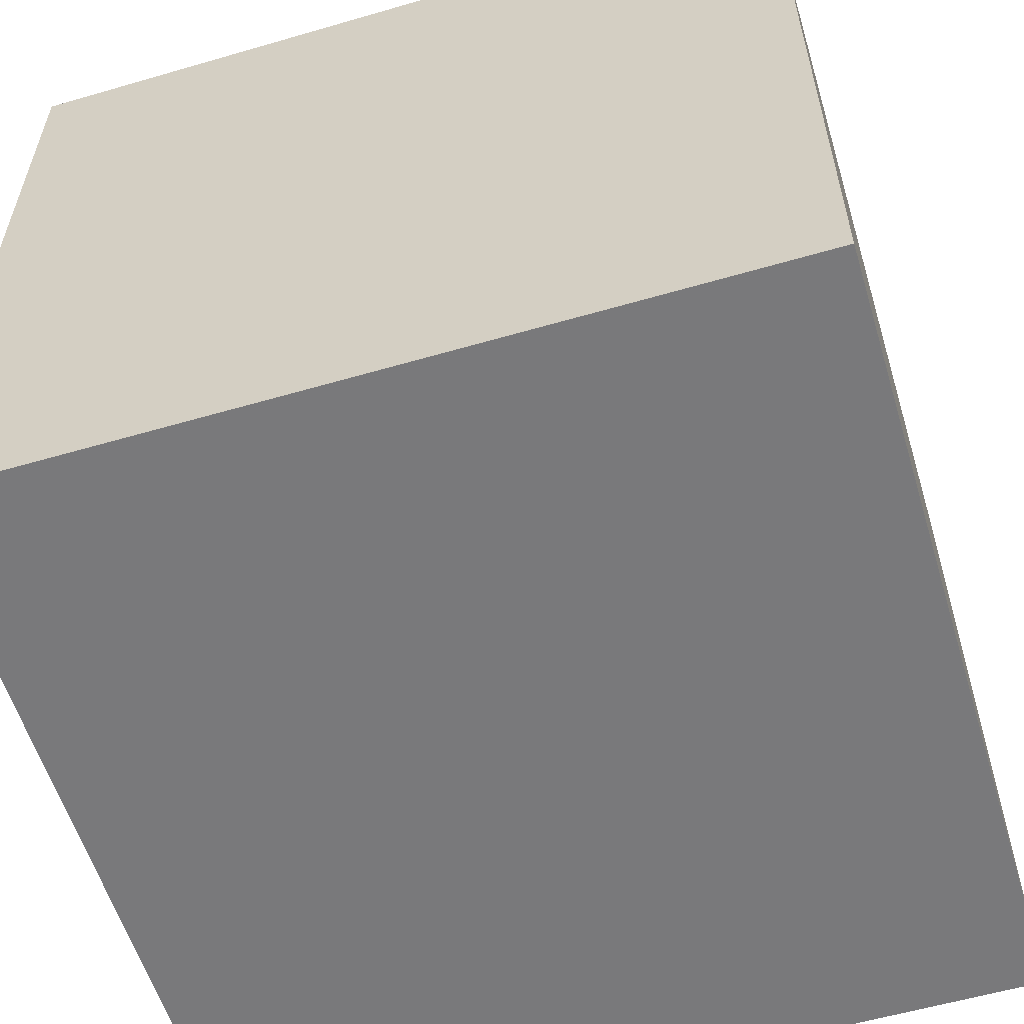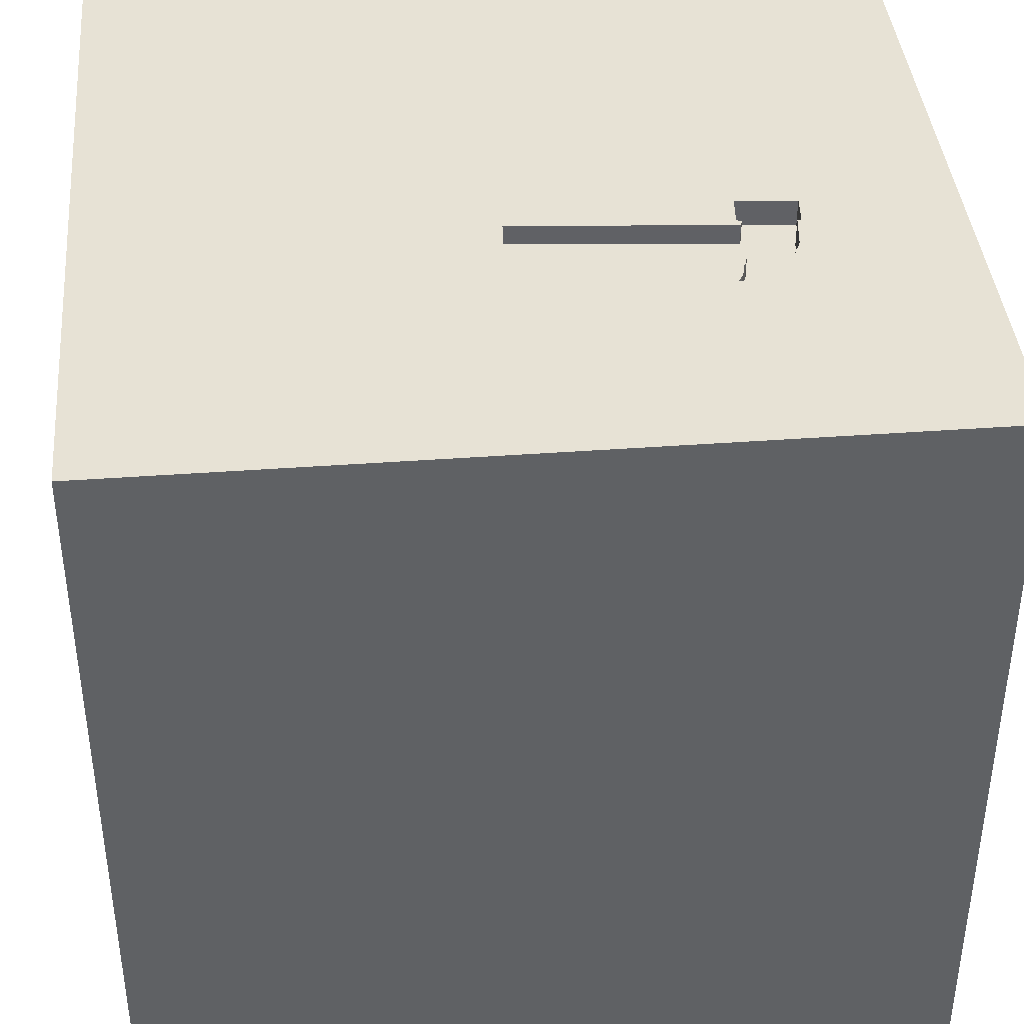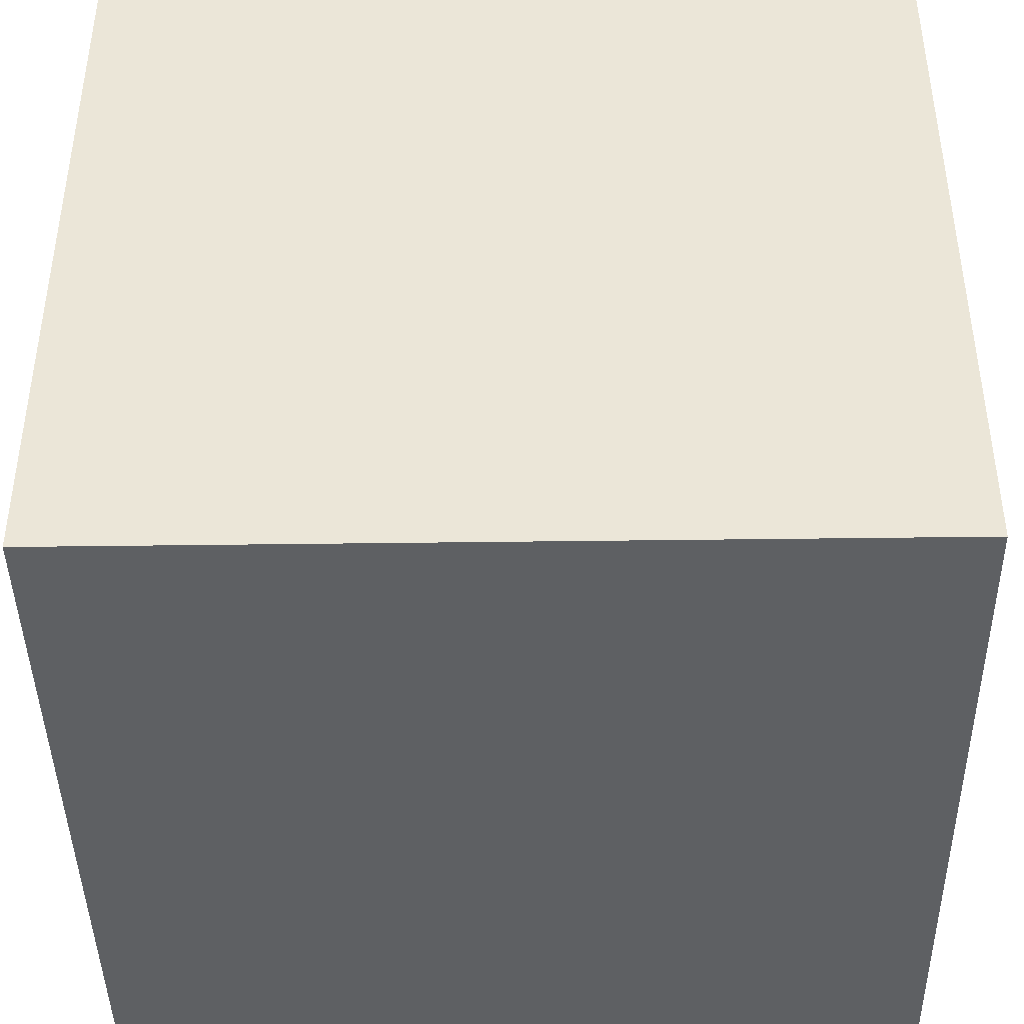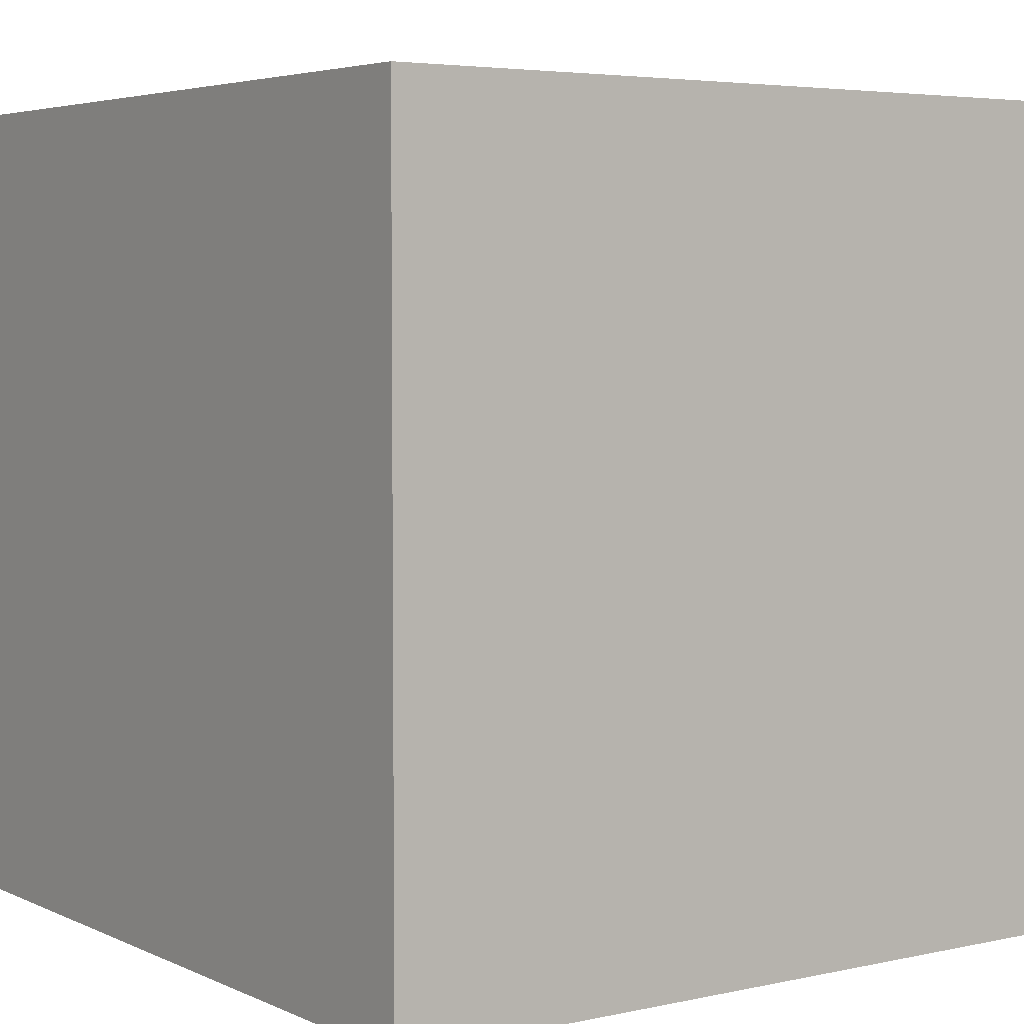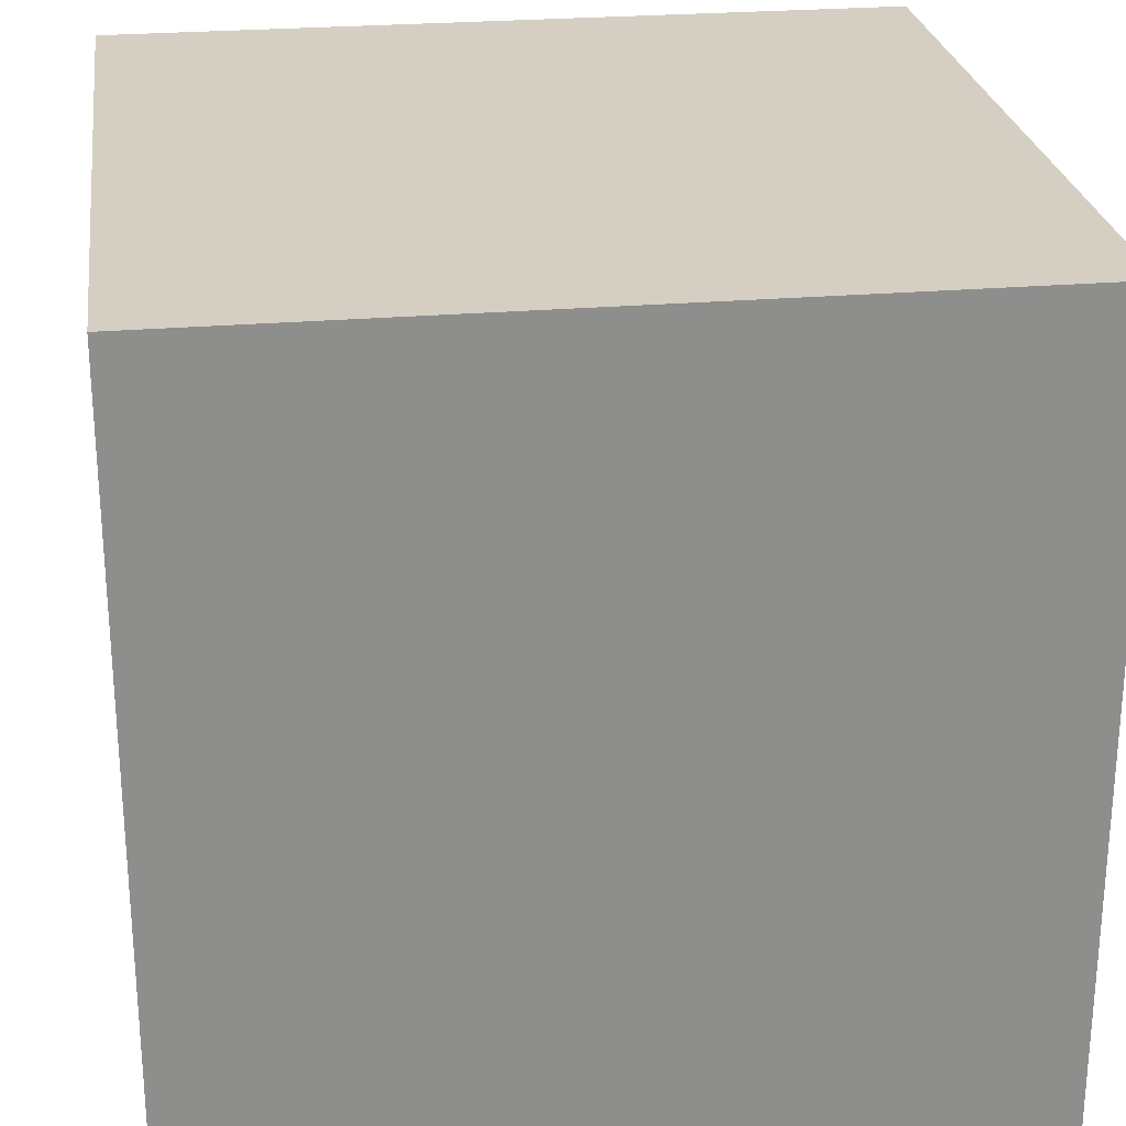
<metadata>
{"format":"obj","ext":"obj","renderer":"f3d","projection":"perspective","resolution":1024,"background":"white","views":[{"elev":-57.9,"azim":-73.2,"up":"+Z"},{"elev":40.3,"azim":-5.2,"up":"+Y"},{"elev":-42.6,"azim":0.9,"up":"+Y"},{"elev":4.5,"azim":54.7,"up":"+Y"},{"elev":25.6,"azim":-7.8,"up":"+Z"}]}
</metadata>
<code>
o hammer_133
v 0.6916 1.5 0.6519
v 0.8891 1.5 0.5187
v 0.8891 1.4 0.5187
v 0.6758 1.5 0.674
v 0.6758 1.4 0.674
v 0.7669 1.5 0.6441
v 0.7669 1.4 0.6441
v -0.8984 -0.651 1.5
v -0.625 0.07812 -1.5
v -0.8594 -0.4687 -1.5
v -0.8073 -1.5 1.198
v -0.8333 -1.5 -1.5
v -1.042 -1.5 -1.25
v -0.8333 -1.5 1.5
v -1.042 1.5 0.2995
v -1.042 1.5 1.042
v -0.9896 1.5 -1.5
v -0.9635 1.5 -0.9766
v -1.042 1.5 1.5
v -1.042 -1.198 -1.5
v -1.042 -1.25 1.5
v 0.2344 -0.638 1.5
v 0.4687 0.625 -1.5
v 0.4687 0.1562 1.5
v 0.2083 0.07812 -1.5
v 0.599 1.25 -1.5
v 0.1823 1.094 1.5
v 0.6641 -0.5143 -1.5
v 0.4687 -1.5 -0.8333
v 0.651 -1.5 0.5599
v 0.4818 -1.5 -0.1823
v 0.3841 -1.5 1.003
v 0.4687 -1.5 -1.5
v 0.2083 -1.5 -1.25
v 0.4167 -1.5 1.5
v 0.4427 0.625 1.5
v 0.2083 1.5 -1.12
v 0.3396 1.5 0.3246
v 0.2083 1.5 1.302
v 0.3479 1.5 0.435
v 0.1562 1.5 -1.5
v 0.2083 1.5 -0.4167
v 0.1562 1.5 1.5
v 0.5729 1.5 0.8594
v 0.2344 -1.224 -1.5
v 0.2083 -1.25 1.5
v -0.2083 -0.625 -1.5
v 0 -0 1.5
v -0.2214 1.204 -1.5
v -0.2865 -1.5 -1.029
v 0 -1.5 0.05208
v -0.2604 -1.5 1.12
v -0.1562 -1.5 -1.5
v -0.1562 -1.5 -0.4167
v -0.1562 -1.5 1.5
v -0.2018 0.6543 -1.5
v -0.1042 0.7552 1.5
v -0.05842 1.5 0.2921
v -0.06711 1.5 0.3988
v -0.2083 1.5 0.9635
v -0.05842 1.4 0.2921
v 0.1494 1.5 0.3091
v 0.7165 1.5 0.5746
v 0.7165 1.4 0.5746
v 0.8305 1.5 0.6073
v 0.7238 1.5 0.5426
v 0.7311 1.5 0.5105
v 0.7311 1.4 0.5105
v 1.198 -0.8594 1.5
v 1.198 0.625 -1.5
v 1.042 0 -1.5
v 1.198 -0 1.5
v 1.224 1.25 -1.5
v 1.198 1.12 1.5
v 1.224 -0.5729 -1.5
v 1.198 -1.5 -0.8464
v 1.068 -1.5 0.1823
v 1.25 -1.5 1.198
v 1.25 -1.5 0.625
v 1.042 -1.5 -1.5
v 1.068 -1.5 -0.3906
v 0.9896 -1.5 1.5
v 1.113 0.4427 1.5
v 1.172 1.5 0.4688
v 1.185 1.5 1.016
v 1.182 1.5 -0.3451
v 1.042 -1.198 -1.5
v 1.5 -1.5 1.5
v 1.042 -0.4167 1.5
v 0.9114 1.5 0.4739
v 0.9114 1.4 0.4739
v 0.888 1.5 0.5326
v 0.888 1.4 0.5326
v 0.9266 1.5 0.3444
v 0.9266 1.4 0.3444
v 0.7408 1.5 0.334
v 0.7408 1.4 0.334
v 0.6897 1.5 0.6751
v 0.9405 1.5 0.3456
v 0.9049 1.5 0.4967
v 0.7319 1.5 0.3309
v 0.7286 1.5 0.2555
v 0.7227 1.5 0.3278
v 0.7227 1.4 0.3278
v 0.7343 1.5 0.3568
v 0.7321 1.5 0.2119
v 0.7321 1.4 0.2119
v 0.5084 1.5 0.3383
v 0.7422 1.5 0.6607
v 0.7422 1.4 0.6607
v -0.06711 1.4 0.3988
v -0.4687 0.4297 1.5
v -0.4818 -0.1823 1.5
v -0.4687 1.237 1.5
v -0.7552 -1.5 -0.4427
v -0.4687 -1.5 0.1562
v -0.3906 -1.5 0.625
v -0.4687 1.5 1.5
v -0.7292 0.8333 1.5
v -1.5 -0.8333 1.198
v -1.5 -0.9896 -0.638
v -1.5 -0.8333 0.625
v -1.5 -0.8333 -1.5
v -1.5 -0.8854 -1.198
v -1.5 -1.042 1.5
v -1.5 0.2083 0.4557
v -1.5 0.4427 -0.1562
v -1.5 0.1823 1.094
v -1.5 0.651 -0.6641
v -1.5 0.4688 -1.5
v -1.5 0.1562 1.5
v -1.5 0.2214 -1.172
v -1.5 -0.05208 -0
v -1.5 0 -0.4687
v -1.5 -0.1562 -1.5
v -1.5 1.237 0.3906
v -1.5 1.146 1.198
v -1.5 1.224 -0.5469
v -1.5 1.042 -1.5
v -1.5 1.042 -1.211
v -1.5 -0.5599 0.1823
v -1.5 -0.4687 -0.4167
v -1.5 -0.4688 1.5
v -1.5 -1.5 -0.9896
v -1.5 -1.5 0.1562
v -1.5 -1.5 0.8333
v -1.5 -1.5 1.5
v -1.5 -1.5 -1.5
v -1.5 -1.5 -0.4167
v -1.5 0.625 1.042
v -1.5 0.8333 1.5
v -1.5 1.5 -1.5
v -1.5 1.5 -0.8333
v -1.5 1.5 0.4688
v -1.5 1.5 -0.1562
v -1.5 1.5 1.042
v -1.5 1.5 1.5
v -1.5 -1.354 -1.042
v -1.5 -1.146 0.1562
v -1.5 -1.354 -0.2083
v -1.5 -1.25 1.042
v -1.5 -0.4167 -1.042
v -1.5 -0.3646 1.094
v -1.5 0.8333 0.2083
v 0.625 1.198 1.5
v 0.4688 1.5 0.1562
v 0.8333 1.5 -1.5
v 0.8333 1.5 1.5
v 0.6897 1.4 0.6751
v 0.9049 1.4 0.4967
v 0.6916 1.4 0.6519
v 0.7343 1.4 0.3568
v 1.5 -1.5 -1.5
v 1.5 1.5 1.5
v 1.5 1.5 -1.5
v 1.5 -1.042 0.612
v 1.5 -0.8333 -0.1562
v 1.5 -1.042 1.211
v 1.5 -0.9896 -1.5
v 1.5 -0.9896 1.5
v 1.5 0.09766 0.651
v 1.5 0.4167 0
v 1.5 0.1562 1.276
v 1.5 0.4688 -0.5859
v 1.5 0.4167 -1.5
v 1.5 0.625 -1.12
v 1.5 0.4167 1.5
v 1.5 -0.2083 -0.1562
v 1.5 -0.2083 -1.5
v 1.5 -0.2083 1.5
v 1.5 1.276 -0.9505
v 1.5 1.042 0.4167
v 1.5 0.9635 -0.1432
v 1.5 1.029 1.178
v 1.5 0.9896 -1.5
v 1.5 0.9896 1.5
v 1.5 -0.3906 -0.625
v 1.5 -0.3906 -1.198
v 1.5 -1.5 -0.8333
v 1.5 -1.5 0.4687
v 1.5 -1.5 -0.1562
v 1.5 -1.5 1.042
v 1.5 0.6771 0.8333
v 1.5 1.5 -0.8333
v 1.5 1.5 0.4688
v 1.5 1.5 -0.1562
v 1.5 1.5 1.042
v 1.5 -1.12 -1.146
v 1.5 -1.25 0.1562
v 1.5 -1.224 -0.4753
v 1.5 -0.4167 0.625
v 1.5 -0.3906 1.25
v -1.302 -0.7552 1.5
v -1.263 0.6771 -1.5
v -1.25 -0.1562 -1.5
v -1.276 -0.01302 1.5
v -1.198 1.224 -1.5
v -1.198 1.224 1.5
v -1.354 -0.625 -1.5
v -1.224 -1.5 -0.625
v -1.146 -1.5 0.1823
v -1.25 -1.5 1.198
v -1.198 -1.5 0.625
v -1.198 0.651 1.5
v -1.224 1.5 -0.2344
v 0.8467 1.5 0.5806
v 0.8467 1.4 0.5806
v 0.8305 1.4 0.6073
v 0.9405 1.4 0.3456
v 0.7345 1.5 0.4688
v 0.7345 1.4 0.4688
v -0.3646 -1.094 1.5
v -0.4167 1.5 -1.042
v -0.4427 1.5 -0.2083
v -0.4167 1.5 -1.5
v -0.3906 -1.25 -1.5
v 0.95 1.5 0.2297
v 0.95 1.4 0.2297
v 0.7054 1.5 0.5971
v 0.7054 1.4 0.5971
v 0.7035 1.5 0.6202
v 0.7035 1.4 0.6202
v 0.8333 -1.5 1.198
v 0.8333 -1.5 -1.25
v 1.081 1.5 -1.133
v 0.7329 1.5 0.66
v 0.7289 1.5 0.52
v 0.8333 1.5 1.354
v 0.7552 -1.133 1.5
v 0.7329 1.4 0.66
v 0.7858 1.5 0.6409
v 0.7858 1.4 0.6409
f 125 161 147
f 161 146 147
f 14 21 147
f 21 125 147
f 146 222 147
f 222 14 147
f 125 120 161
f 21 213 125
f 143 120 125
f 222 11 14
f 213 143 125
f 146 223 222
f 143 163 120
f 161 159 146
f 14 232 21
f 21 8 213
f 159 145 146
f 55 232 14
f 120 122 161
f 145 223 146
f 223 11 222
f 11 55 14
f 213 216 143
f 131 163 143
f 122 159 161
f 145 221 223
f 11 52 55
f 232 8 21
f 8 216 213
f 216 131 143
f 131 128 163
f 55 46 232
f 163 122 120
f 223 117 11
f 159 160 145
f 117 52 11
f 160 149 145
f 52 32 55
f 35 46 55
f 163 141 122
f 122 141 159
f 149 221 145
f 221 117 223
f 32 35 55
f 232 113 8
f 151 128 131
f 149 220 221
f 221 116 117
f 113 216 8
f 216 151 131
f 151 150 128
f 159 121 160
f 160 121 149
f 46 22 232
f 216 224 151
f 128 126 163
f 126 141 163
f 121 144 149
f 82 46 35
f 22 113 232
f 144 220 149
f 220 115 221
f 115 116 221
f 32 82 35
f 82 249 46
f 141 121 159
f 32 243 82
f 151 137 150
f 141 142 121
f 121 158 144
f 117 32 52
f 46 249 22
f 22 48 113
f 113 112 216
f 150 126 128
f 126 133 141
f 116 51 117
f 112 224 216
f 121 124 158
f 82 88 249
f 224 218 151
f 157 137 151
f 133 142 141
f 158 148 144
f 144 13 220
f 117 30 32
f 243 78 82
f 88 69 249
f 218 157 151
f 148 13 144
f 51 30 117
f 30 243 32
f 78 88 82
f 112 119 224
f 124 148 158
f 115 54 116
f 48 112 113
f 119 218 224
f 137 136 150
f 150 164 126
f 126 127 133
f 133 134 142
f 142 162 121
f 54 51 116
f 249 89 22
f 22 24 48
f 136 164 150
f 162 124 121
f 51 31 30
f 69 89 249
f 157 156 137
f 124 123 148
f 13 115 220
f 30 78 243
f 48 57 112
f 112 114 119
f 119 114 218
f 218 19 157
f 16 156 157
f 164 127 126
f 127 134 133
f 134 162 142
f 20 148 123
f 148 12 13
f 115 50 54
f 30 79 78
f 78 202 88
f 178 180 88
f 180 69 88
f 89 24 22
f 57 114 112
f 16 157 19
f 20 12 148
f 13 50 115
f 54 31 51
f 31 77 30
f 178 88 202
f 156 136 137
f 24 57 48
f 114 19 218
f 156 154 136
f 127 129 134
f 134 132 162
f 219 20 123
f 77 79 30
f 79 202 78
f 89 72 24
f 24 36 57
f 114 118 19
f 16 154 156
f 162 123 124
f 10 20 219
f 79 200 202
f 176 178 202
f 180 89 69
f 16 19 118
f 15 154 16
f 12 50 13
f 50 31 54
f 176 202 200
f 211 178 176
f 212 180 178
f 180 190 89
f 57 27 114
f 60 16 118
f 59 15 16
f 129 132 134
f 47 20 10
f 236 12 20
f 50 29 31
f 31 81 77
f 211 212 178
f 212 190 180
f 36 27 57
f 59 16 60
f 164 138 127
f 162 135 123
f 215 219 123
f 215 10 219
f 47 236 20
f 77 200 79
f 72 83 24
f 24 83 36
f 136 138 164
f 138 129 127
f 132 135 162
f 215 123 135
f 12 53 50
f 209 176 200
f 190 72 89
f 27 118 114
f 234 15 59
f 225 154 15
f 154 155 136
f 9 10 215
f 9 47 10
f 236 53 12
f 53 34 50
f 34 29 50
f 29 81 31
f 181 212 211
f 183 190 212
f 36 165 27
f 27 43 118
f 39 60 118
f 58 234 59
f 225 155 154
f 25 47 9
f 45 53 236
f 77 201 200
f 177 176 209
f 188 211 176
f 188 181 211
f 39 118 43
f 42 234 58
f 209 200 201
f 188 176 177
f 40 59 60
f 155 138 136
f 140 132 129
f 29 76 81
f 181 183 212
f 190 83 72
f 83 165 36
f 132 130 135
f 214 215 135
f 47 45 236
f 81 201 77
f 182 181 188
f 190 187 83
f 83 74 165
f 62 166 58
f 166 42 58
f 234 225 15
f 138 140 129
f 214 135 130
f 9 215 214
f 25 9 56
f 53 33 34
f 34 244 29
f 210 209 201
f 184 182 188
f 183 187 190
f 165 43 27
f 44 60 39
f 40 60 44
f 62 38 166
f 155 153 138
f 25 28 47
f 28 45 47
f 45 33 53
f 244 76 29
f 177 209 210
f 203 183 181
f 165 168 43
f 225 153 155
f 140 130 132
f 56 9 214
f 23 25 56
f 81 199 201
f 197 188 177
f 39 43 168
f 18 225 234
f 18 153 225
f 33 244 34
f 76 199 81
f 210 201 199
f 197 177 210
f 184 188 197
f 193 182 184
f 193 181 182
f 192 203 181
f 194 187 183
f 187 196 83
f 248 39 168
f 247 40 44
f 108 166 38
f 86 42 166
f 86 37 42
f 42 233 234
f 233 18 234
f 71 28 25
f 87 33 45
f 193 192 181
f 203 194 183
f 194 196 187
f 196 74 83
f 74 168 165
f 44 39 248
f 66 247 44
f 44 246 98
f 63 66 44
f 239 63 44
f 44 98 4
f 4 1 241
f 241 239 44
f 44 4 241
f 40 247 230
f 102 106 166
f 166 103 102
f 86 166 106
f 245 37 86
f 37 233 42
f 140 139 130
f 23 71 25
f 28 87 45
f 85 44 248
f 84 2 92
f 84 92 226
f 109 246 44
f 6 109 44
f 84 226 65
f 44 84 65
f 251 6 44
f 65 251 44
f 247 67 230
f 166 108 105
f 166 105 103
f 153 140 138
f 214 130 139
f 56 214 217
f 23 56 49
f 70 71 23
f 75 87 28
f 33 80 244
f 244 173 76
f 208 210 199
f 198 197 210
f 186 184 197
f 186 193 184
f 84 44 85
f 99 94 90
f 100 2 84
f 84 99 90
f 90 100 84
f 105 101 103
f 86 106 237
f 152 153 18
f 217 214 139
f 49 56 217
f 26 23 49
f 26 70 23
f 87 80 33
f 80 173 244
f 173 199 76
f 186 197 198
f 191 193 186
f 85 248 168
f 105 96 101
f 86 237 99
f 73 70 26
f 192 194 203
f 196 174 74
f 174 168 74
f 99 84 86
f 153 152 140
f 140 152 139
f 71 75 28
f 198 210 208
f 217 139 152
f 173 208 199
f 194 174 196
f 85 168 174
f 167 37 245
f 41 233 37
f 235 18 233
f 17 152 18
f 17 49 217
f 41 26 49
f 167 73 26
f 87 173 80
f 204 193 191
f 206 192 193
f 205 194 192
f 205 84 85
f 206 86 84
f 204 245 86
f 175 167 245
f 167 41 37
f 41 235 233
f 235 17 18
f 17 217 152
f 235 49 17
f 41 49 235
f 167 26 41
f 175 73 167
f 195 70 73
f 185 71 70
f 189 75 71
f 179 87 75
f 179 208 173
f 179 198 208
f 185 186 198
f 195 191 186
f 175 204 191
f 204 206 193
f 206 205 192
f 205 207 194
f 207 174 194
f 207 85 174
f 205 85 207
f 206 84 205
f 204 86 206
f 175 245 204
f 175 195 73
f 195 185 70
f 185 189 71
f 189 179 75
f 179 173 87
f 189 198 179
f 185 198 189
f 195 186 185
f 175 191 195
f 97 107 104
f 107 97 238
f 101 96 97
f 97 104 101
f 104 107 102
f 102 103 104
f 107 238 106
f 97 95 238
f 104 103 101
f 96 105 97
f 107 106 102
f 237 106 238
f 172 95 97
f 95 229 238
f 172 97 105
f 99 237 238
f 238 229 99
f 91 95 172
f 229 95 99
f 108 38 172
f 172 105 108
f 90 94 95
f 95 91 90
f 231 91 172
f 94 99 95
f 61 172 38
f 62 58 61
f 61 38 62
f 3 91 231
f 111 231 172
f 172 61 111
f 58 59 61
f 91 170 90
f 3 170 91
f 3 231 68
f 231 111 40
f 231 40 230
f 111 61 59
f 100 90 170
f 170 3 100
f 68 227 3
f 68 231 67
f 111 59 40
f 230 67 231
f 2 100 3
f 227 68 64
f 3 227 93
f 68 67 247
f 247 66 68
f 3 93 2
f 228 227 64
f 66 63 64
f 64 68 66
f 226 92 93
f 93 227 226
f 92 2 93
f 227 228 226
f 228 64 252
f 65 226 228
f 228 252 65
f 64 7 252
f 63 239 240
f 240 64 63
f 251 65 252
f 64 240 7
f 6 251 252
f 252 7 6
f 239 241 240
f 7 240 242
f 242 240 241
f 242 250 7
f 7 110 6
f 241 1 242
f 171 250 242
f 250 110 7
f 109 6 110
f 171 242 1
f 250 171 169
f 246 109 110
f 110 250 246
f 250 169 98
f 98 246 250
f 5 169 171
f 1 4 5
f 5 171 1
f 169 5 98
f 4 98 5

</code>
